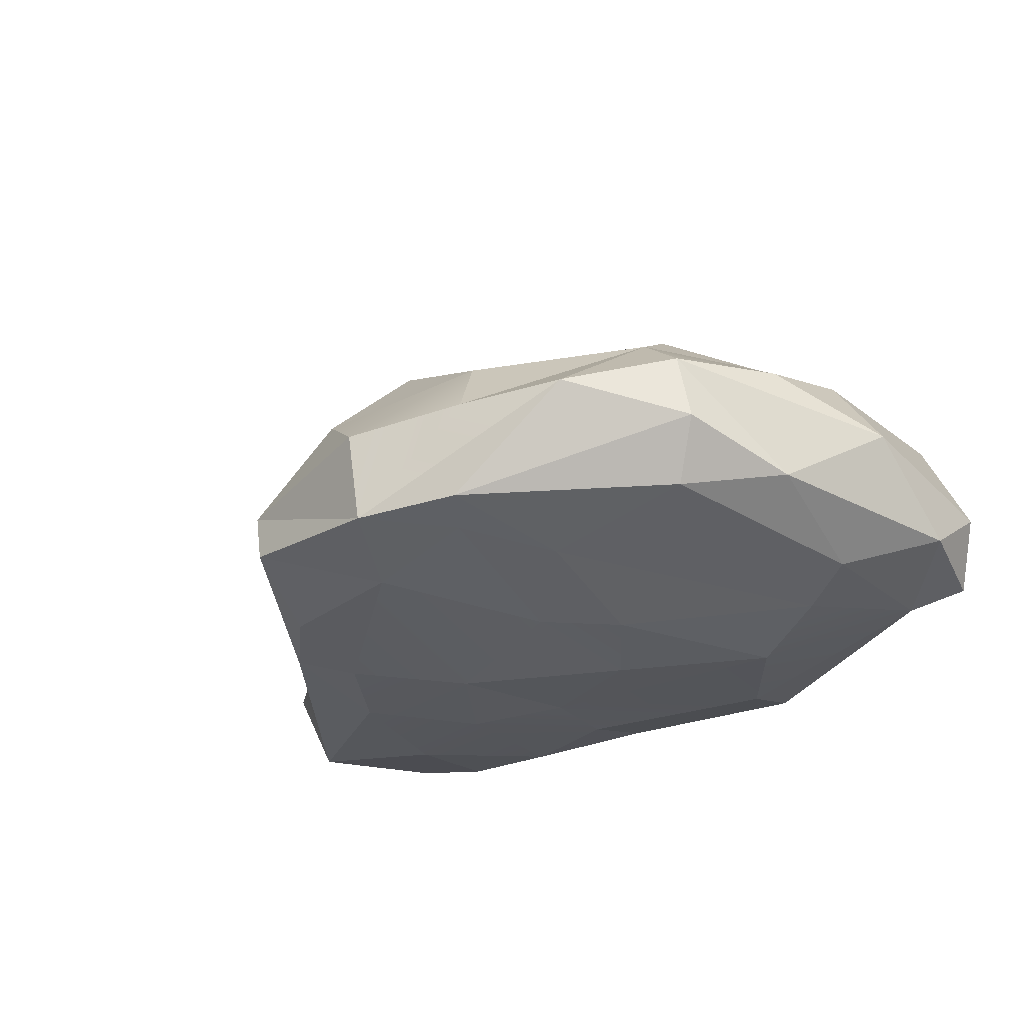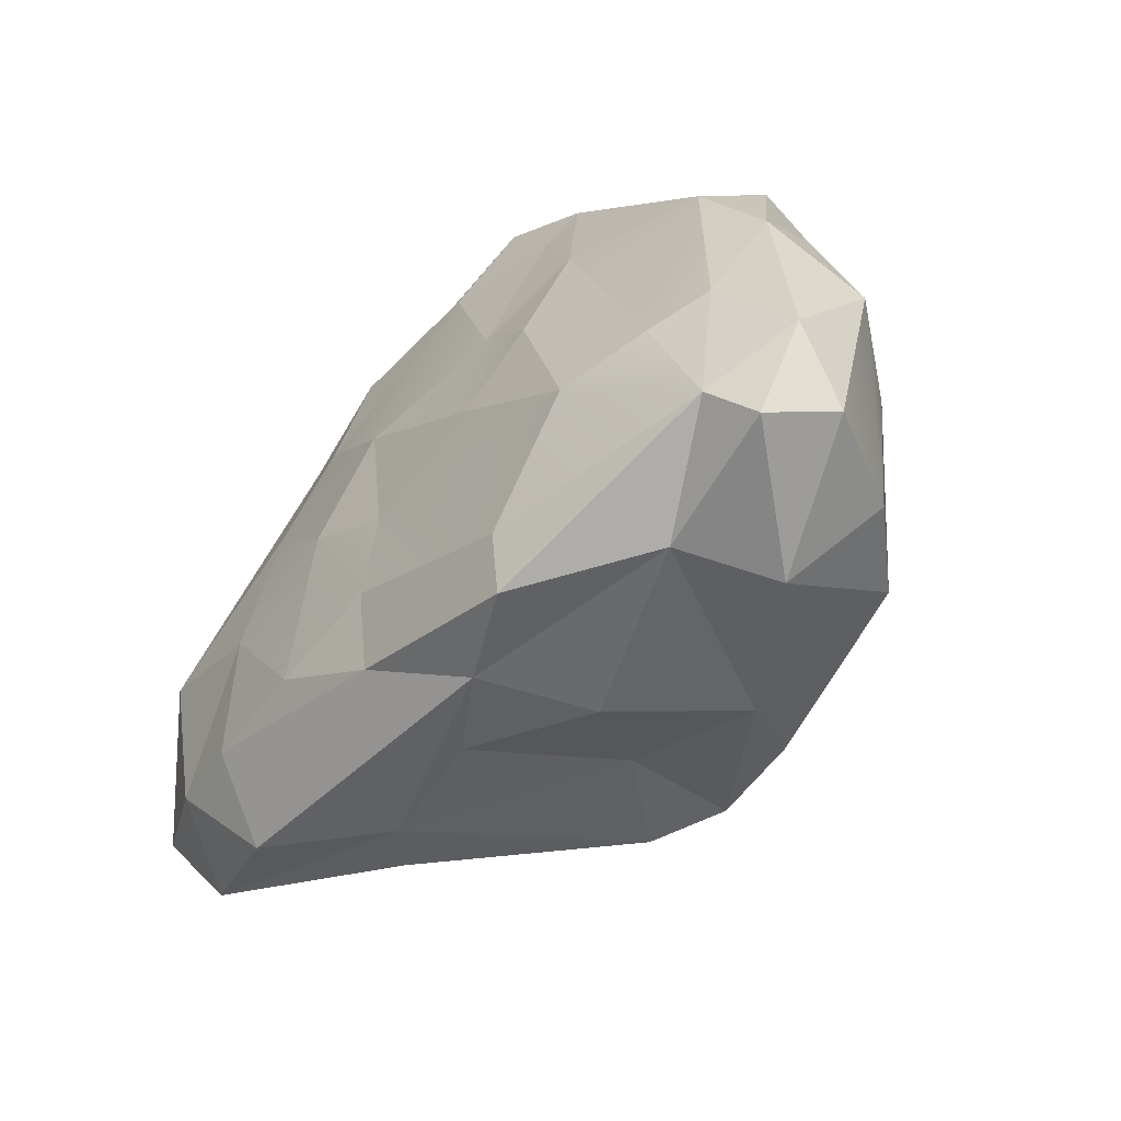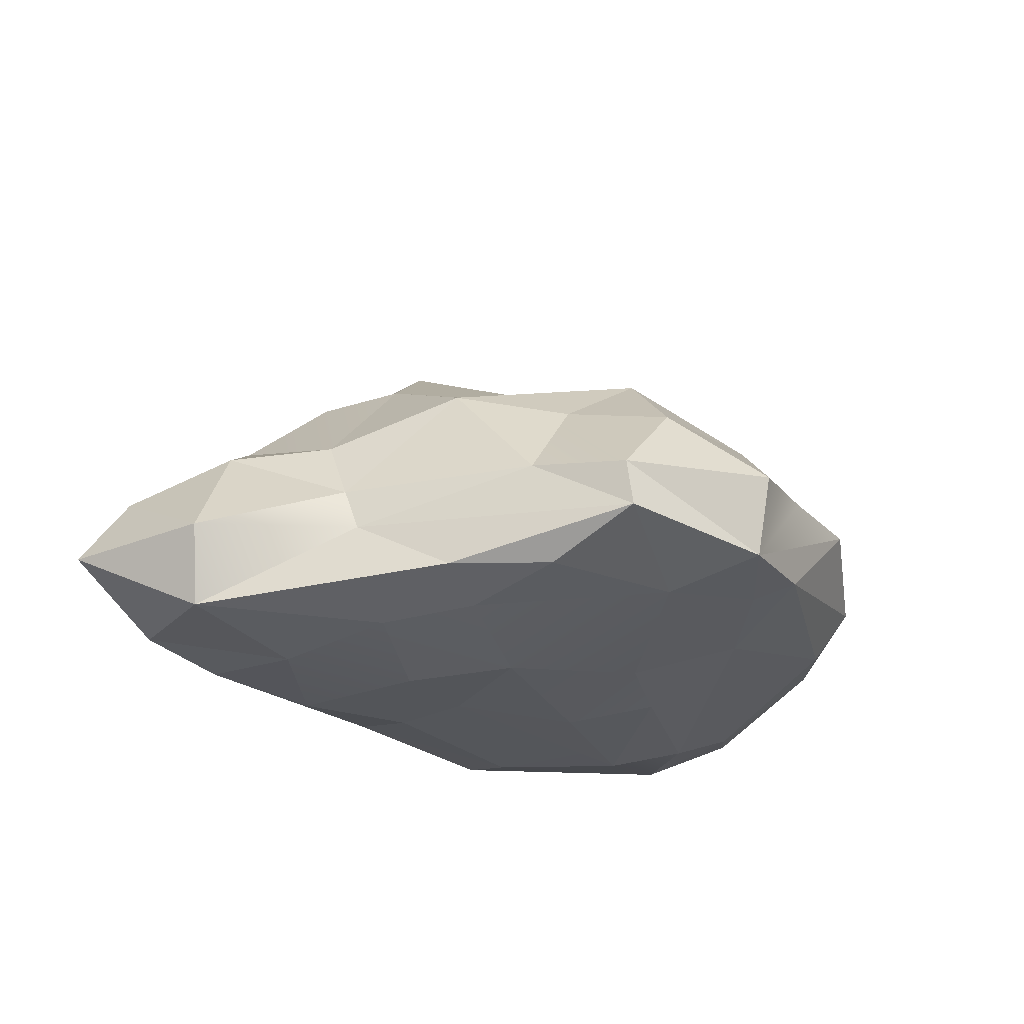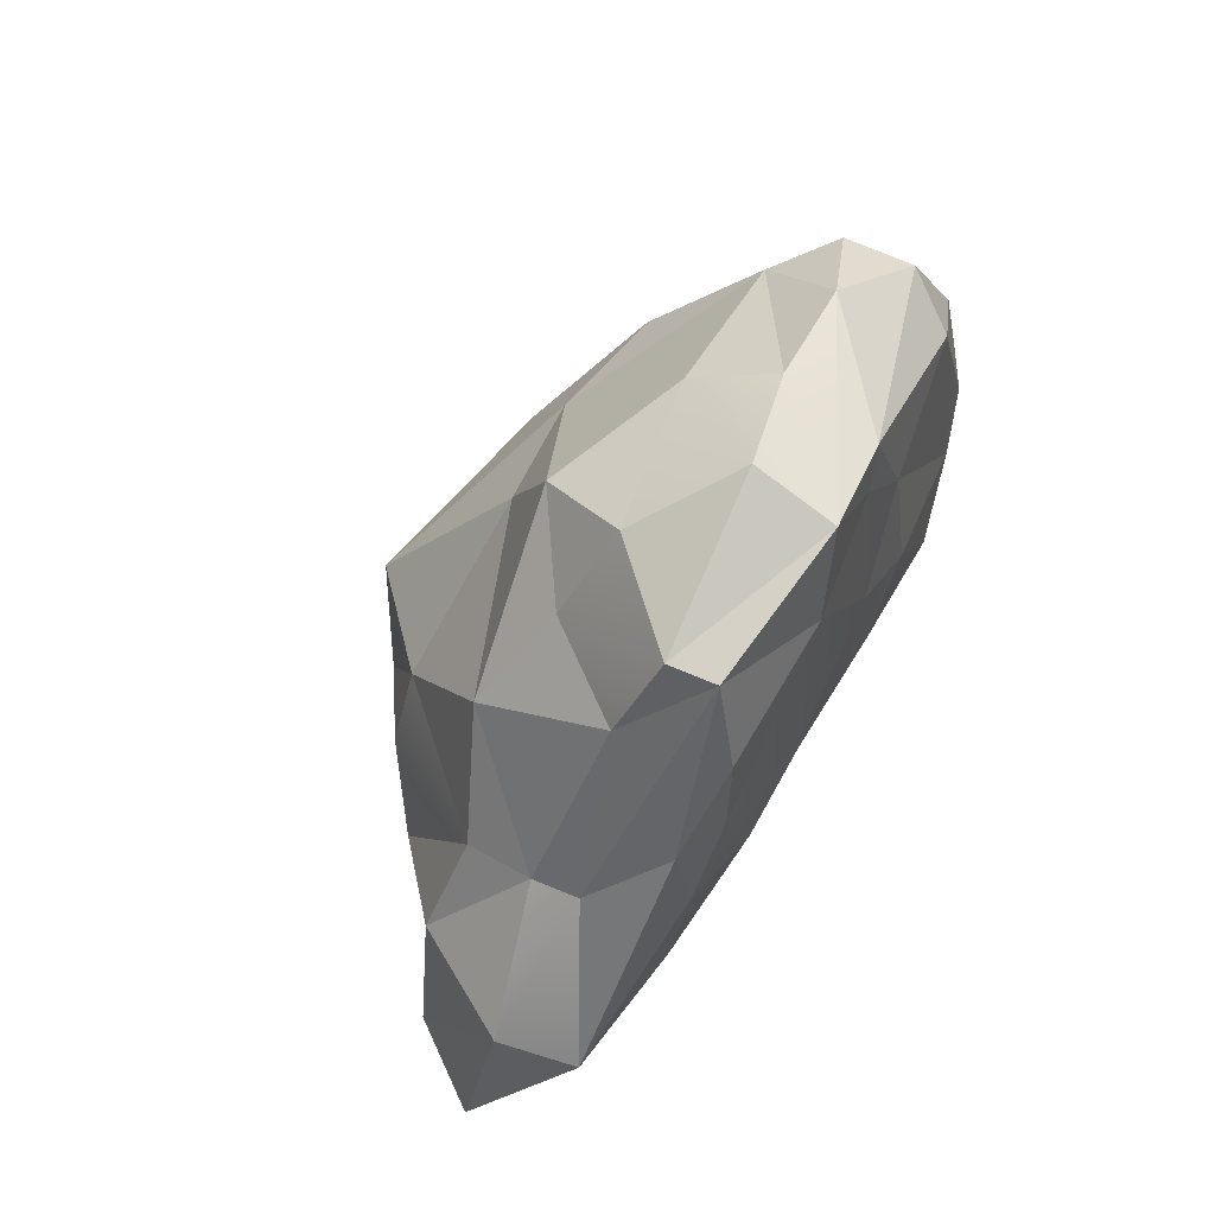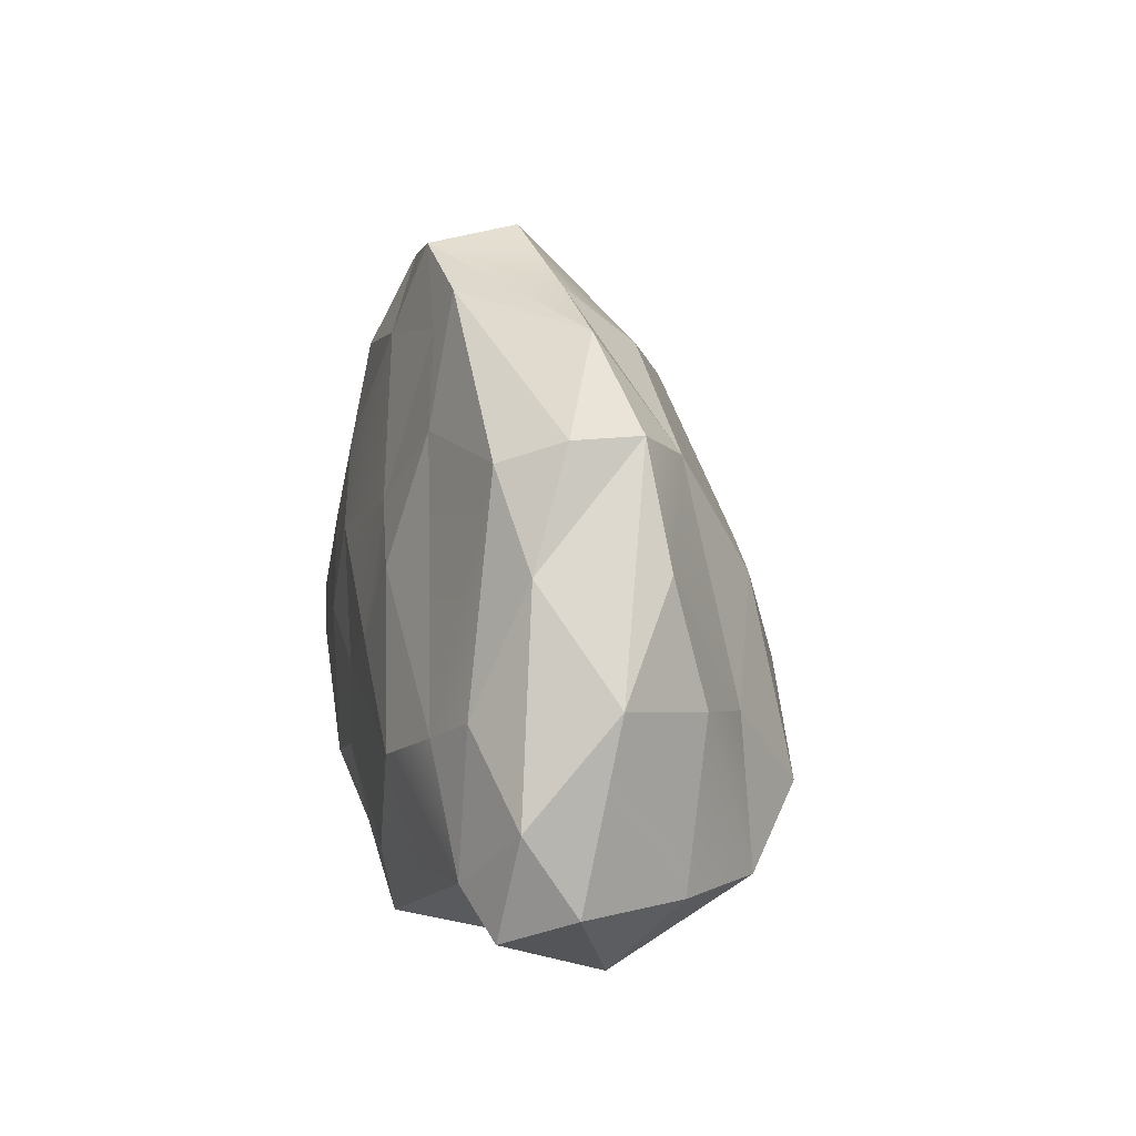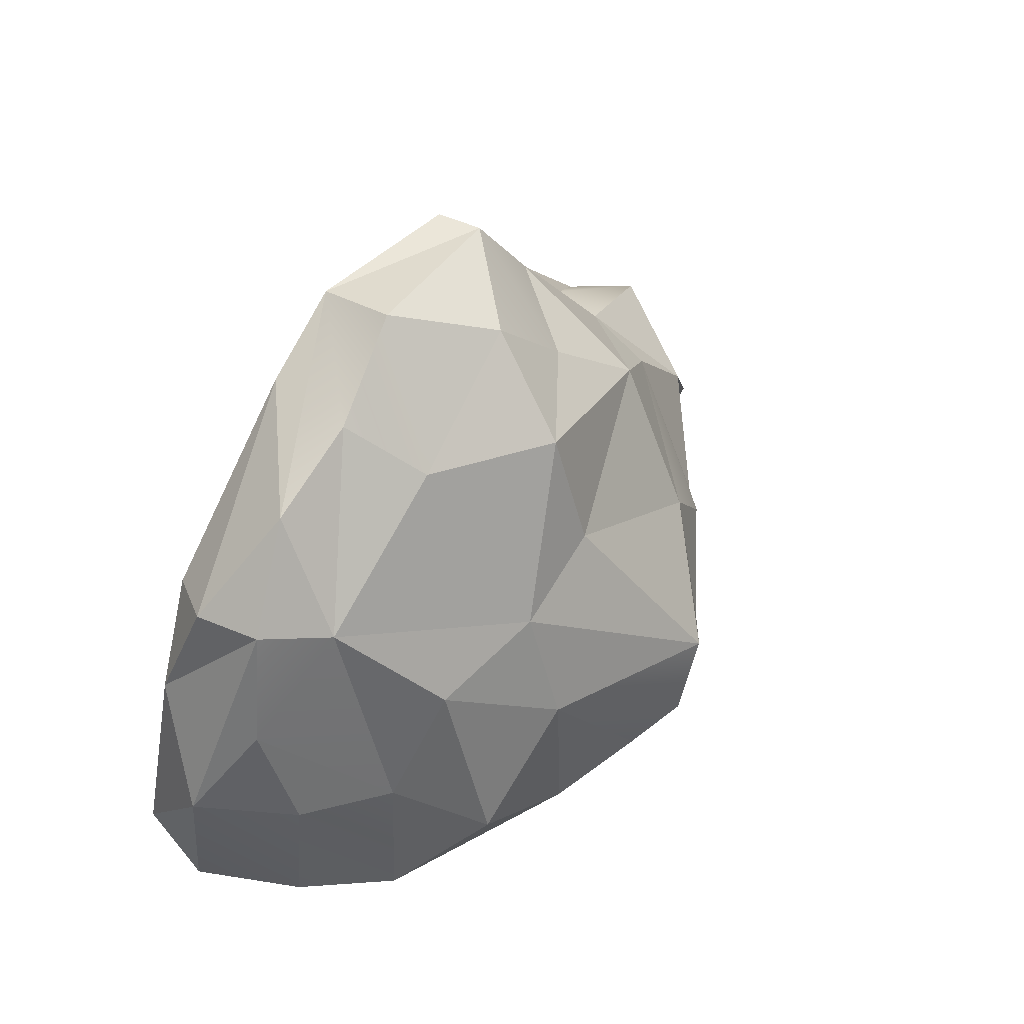
<metadata>
{"format":"obj","ext":"obj","renderer":"f3d","projection":"perspective","resolution":1024,"background":"white","views":[{"elev":-27.3,"azim":46.4,"up":"+Y"},{"elev":-48.4,"azim":48.6,"up":"+Z"},{"elev":-27.5,"azim":-33.5,"up":"+Y"},{"elev":78.8,"azim":-58.3,"up":"+Z"},{"elev":3.5,"azim":77.7,"up":"+Z"},{"elev":47.7,"azim":128.1,"up":"+Z"}]}
</metadata>
<code>
g default
v 29.52 -1.626 -25.59
v 18.14 -16.37 -27.04
v 23.23 12.08 4.733
v 20.45 -40.23 8.157
v 6.574 -11.25 53
v -15.74 -19.71 -25.02
v -3.065 18.82 -0.7874
v 10.98 -35.17 46.35
v 18.59 -31.74 57.22
v -29.74 -12.1 19.51
v 1.773 19.11 -10.98
v 38.77 4.269 16.73
v 10.1 -3.494 -21.1
v 11.76 -30.54 -25.93
v 37.6 10.52 -9.039
v 7.894 15.14 -16.79
v -0.1562 9.015 -20.41
v 37.9 -39.96 -4.323
v 29.47 -38.69 17.38
v -13.09 11.97 -9.092
v 8.767 5.415 24.76
v -40.39 -11.95 8.18
v -36.4 -18.01 -18.05
v -3.564 -9.038 42.78
v 0.5113 -22.88 -24.62
v -50.2 -16.69 -4.935
v -32.44 -29.66 -22.68
v -48.38 -24.41 -17.43
v -21.8 -13.86 -23.38
v -29.79 -5.797 -13.1
v -31.43 -2.447 -4.643
v -22.27 4.722 3.033
v -57.49 -27.78 -4.532
v -47.94 -27.14 14.15
v -28.56 -27.48 26.34
v -29.48 -21.17 24.05
v -12.12 -21.62 46.01
v -4.291 -23.58 57.31
v 19.14 -20.35 59.72
v 45.62 -16.74 45.36
v 57.49 -22.07 32.79
v 52.72 -29.74 30.17
v 61.07 -26.97 17.79
v 65.88 -29.21 -9.645
v 56.94 -33.48 1.515
v 49.16 -36.47 -1.047
v 55.17 -34.27 -16.66
v 24.7 -38.79 -17.68
v 60.42 -30.96 -22.65
v 48.38 -15.74 -28.99
v 64.93 -22.4 -19.52
v 67.1 -18.05 3.621
v 60.11 -10.79 17.89
v 55.79 -12.91 33.32
v 48.01 -6.6 31.03
v 32.18 -17.24 51.14
v 27.5 -7.147 44.68
v 23.14 6.842 20.51
v 46.86 0.9372 0.9019
v 58.38 -6.223 2.271
v 58.08 -8.661 -18.93
v 48.96 1.926 -18.18
v 21.93 11.84 -17.79
v 23.75 -36.96 -25.82
v -43.18 -34.98 -9.927
v -19.81 -35 36.73
v -3.204 -29.9 57.25
v 26.66 -32.25 46.16
v 30.77 -30.51 50.73
v 33.01 -33.94 33.83
v 20.74 -37.72 24.91
v 0.8444 -40.18 21.15
v 2.956 -39.72 3.28
v -0.08704 -39.4 -8.059
v -1.443 -36.86 -18.75
v 41.45 -26.73 -25.24
v -15.77 -39.04 -10.99
v -31.56 -37.36 -11.32
v -27.28 -39.49 4.368
v -45.17 -37.47 10.22
v -21.16 -38.56 21.45
v -12.46 -37.62 31.84
v -8.417 -35.37 45.49
v 9.467 0.5227 41.1
v -14.8 6.077 12.02
v -15.94 -5.06 32.15
v -9.489 -40.57 9.4
g rock1
f 50 76 1
f 7 3 11
f 3 16 11
f 3 63 16
f 67 8 9
f 10 31 22
f 31 10 32
f 32 10 85
f 55 12 58
f 1 2 13
f 1 76 2
f 65 80 33
f 76 14 2
f 3 12 15
f 3 58 12
f 3 7 58
f 86 21 85
f 16 17 11
f 4 73 18
f 4 18 19
f 85 7 20
f 85 21 7
f 26 22 23
f 26 28 33
f 26 23 28
f 5 24 38
f 38 24 37
f 5 84 24
f 5 38 39
f 6 17 13
f 6 29 17
f 13 25 6
f 34 22 26
f 6 25 14
f 6 14 27
f 27 28 6
f 28 29 6
f 23 29 28
f 29 23 30
f 30 20 29
f 29 20 17
f 32 30 31
f 32 20 30
f 20 11 17
f 20 7 11
f 20 32 85
f 30 23 31
f 31 23 22
f 34 33 80
f 80 35 34
f 34 35 36
f 34 36 22
f 22 36 10
f 36 86 10
f 36 37 86
f 37 24 86
f 36 35 37
f 38 9 39
f 39 9 56
f 56 9 40
f 40 9 69
f 69 41 40
f 40 41 54
f 42 41 69
f 41 42 43
f 43 42 45
f 43 45 44
f 47 44 45
f 45 46 47
f 46 18 47
f 47 18 48
f 64 47 48
f 49 47 76
f 49 76 50
f 51 50 61
f 50 51 49
f 51 44 49
f 49 44 47
f 44 51 52
f 43 52 54
f 52 43 44
f 54 52 53
f 54 41 43
f 40 54 55
f 55 56 40
f 56 55 57
f 56 57 39
f 39 57 5
f 57 84 5
f 58 7 21
f 21 84 58
f 84 57 58
f 58 57 55
f 55 59 12
f 54 53 55
f 55 53 59
f 12 59 15
f 53 60 59
f 61 62 60
f 60 62 59
f 60 53 52
f 60 52 61
f 61 52 51
f 62 63 15
f 15 63 3
f 50 63 62
f 63 50 1
f 50 62 61
f 1 16 63
f 16 13 17
f 16 1 13
f 2 25 13
f 2 14 25
f 27 75 78
f 75 27 14
f 27 78 65
f 65 33 28
f 28 27 65
f 80 66 35
f 35 66 67
f 67 37 35
f 67 38 37
f 38 67 9
f 69 9 68
f 69 68 70
f 69 70 42
f 70 46 42
f 42 46 45
f 19 70 71
f 70 19 46
f 70 68 71
f 72 4 71
f 71 4 19
f 73 72 87
f 72 73 4
f 73 87 74
f 74 87 77
f 74 48 73
f 73 48 18
f 74 75 48
f 75 64 48
f 75 14 64
f 64 76 47
f 64 14 76
f 78 75 77
f 65 78 79
f 79 80 65
f 80 81 66
f 81 82 66
f 66 82 83
f 83 67 66
f 67 83 8
f 83 82 8
f 87 72 81
f 81 72 82
f 81 80 79
f 8 71 68
f 82 72 8
f 8 72 71
f 79 78 77
f 75 74 77
f 68 9 8
f 62 15 59
f 46 19 18
f 34 26 33
f 86 84 21
f 84 86 24
f 85 10 86
f 81 79 87
f 87 79 77

</code>
